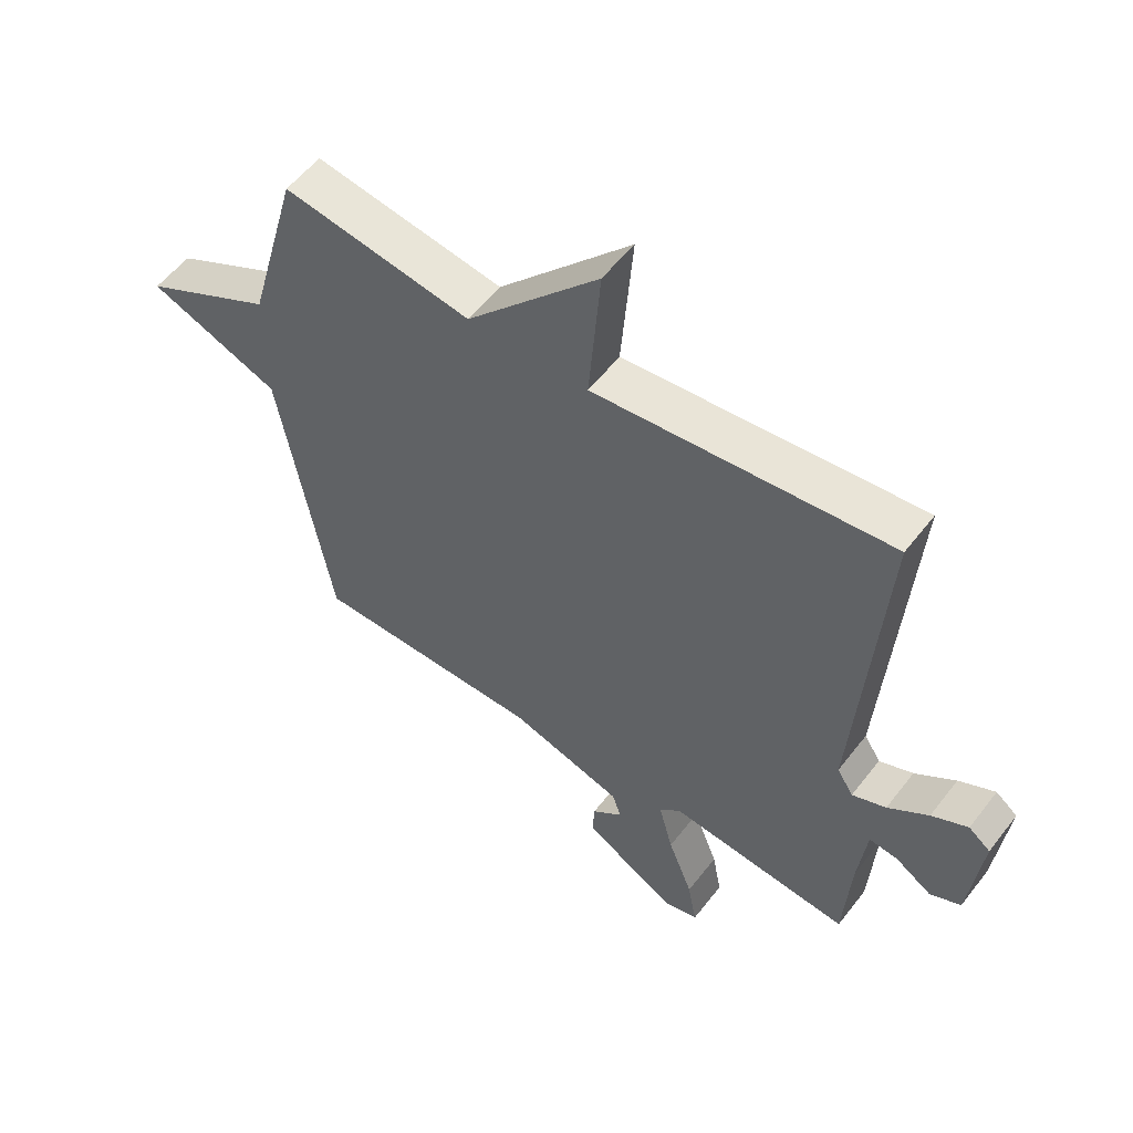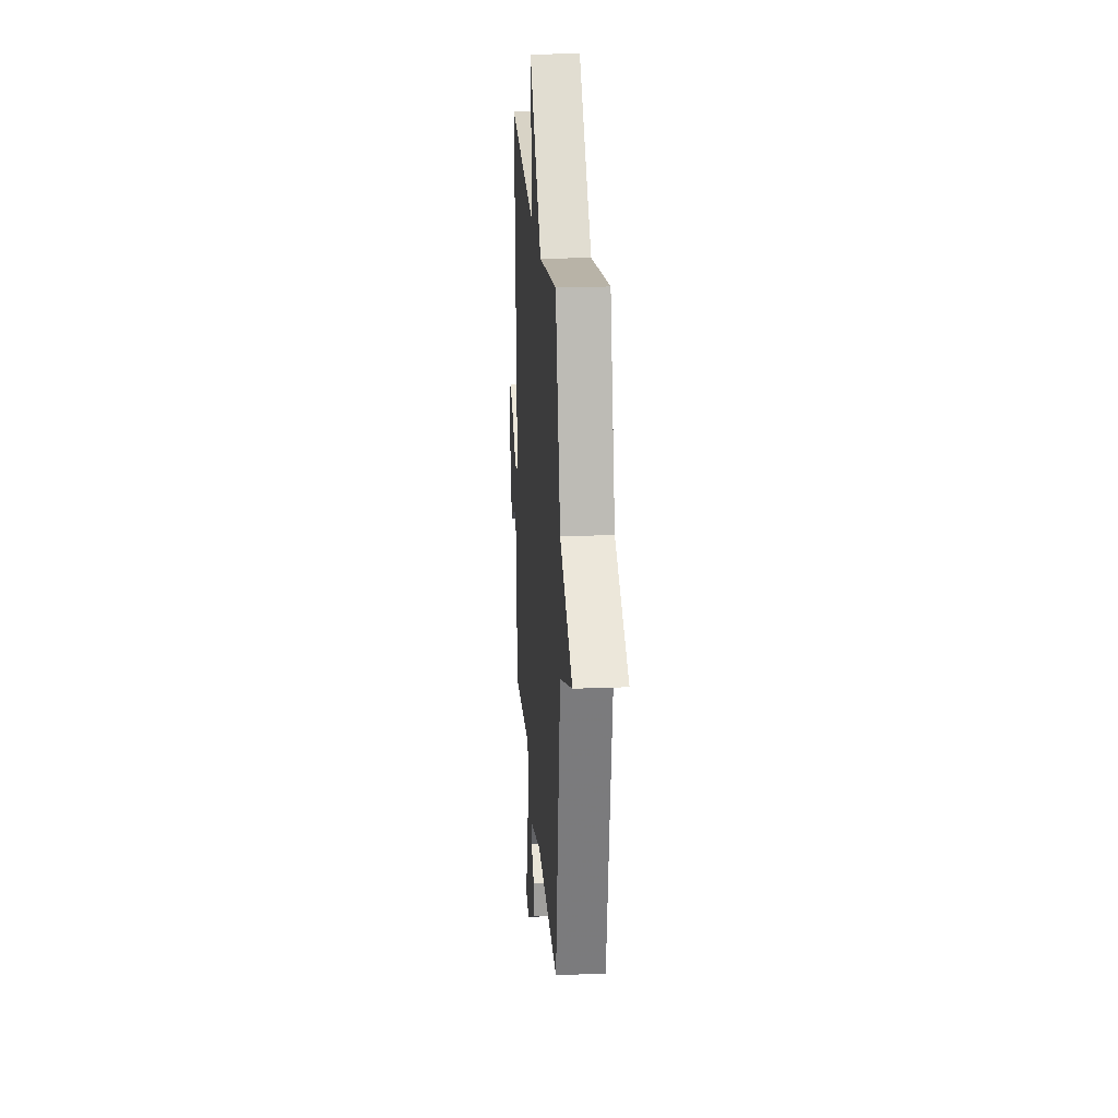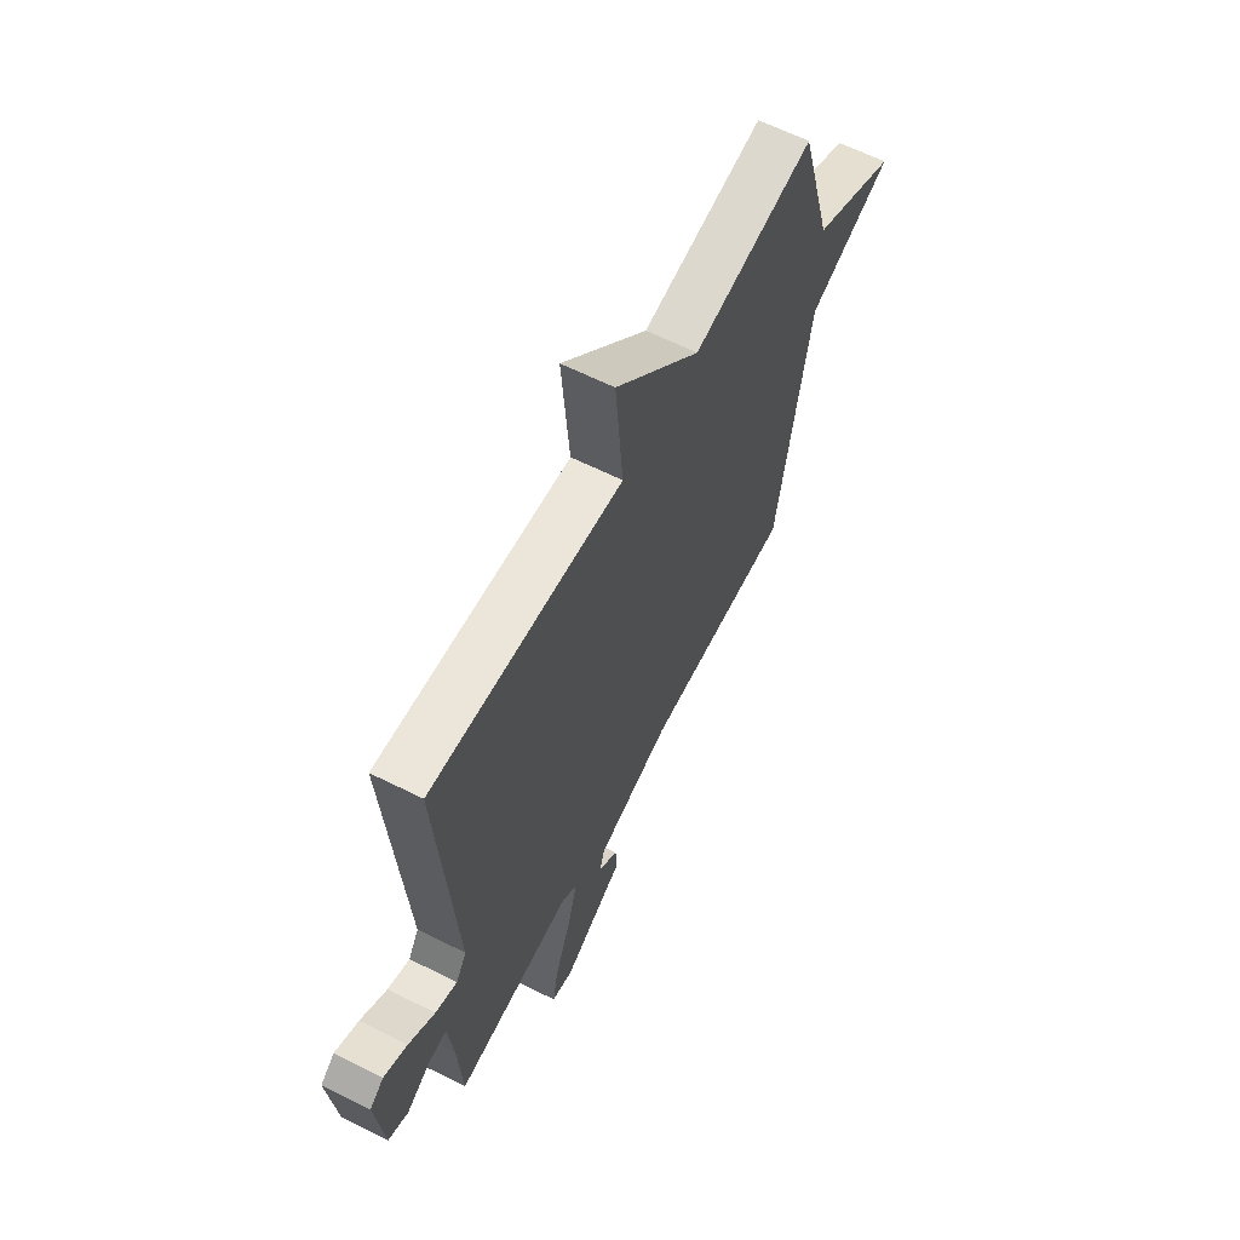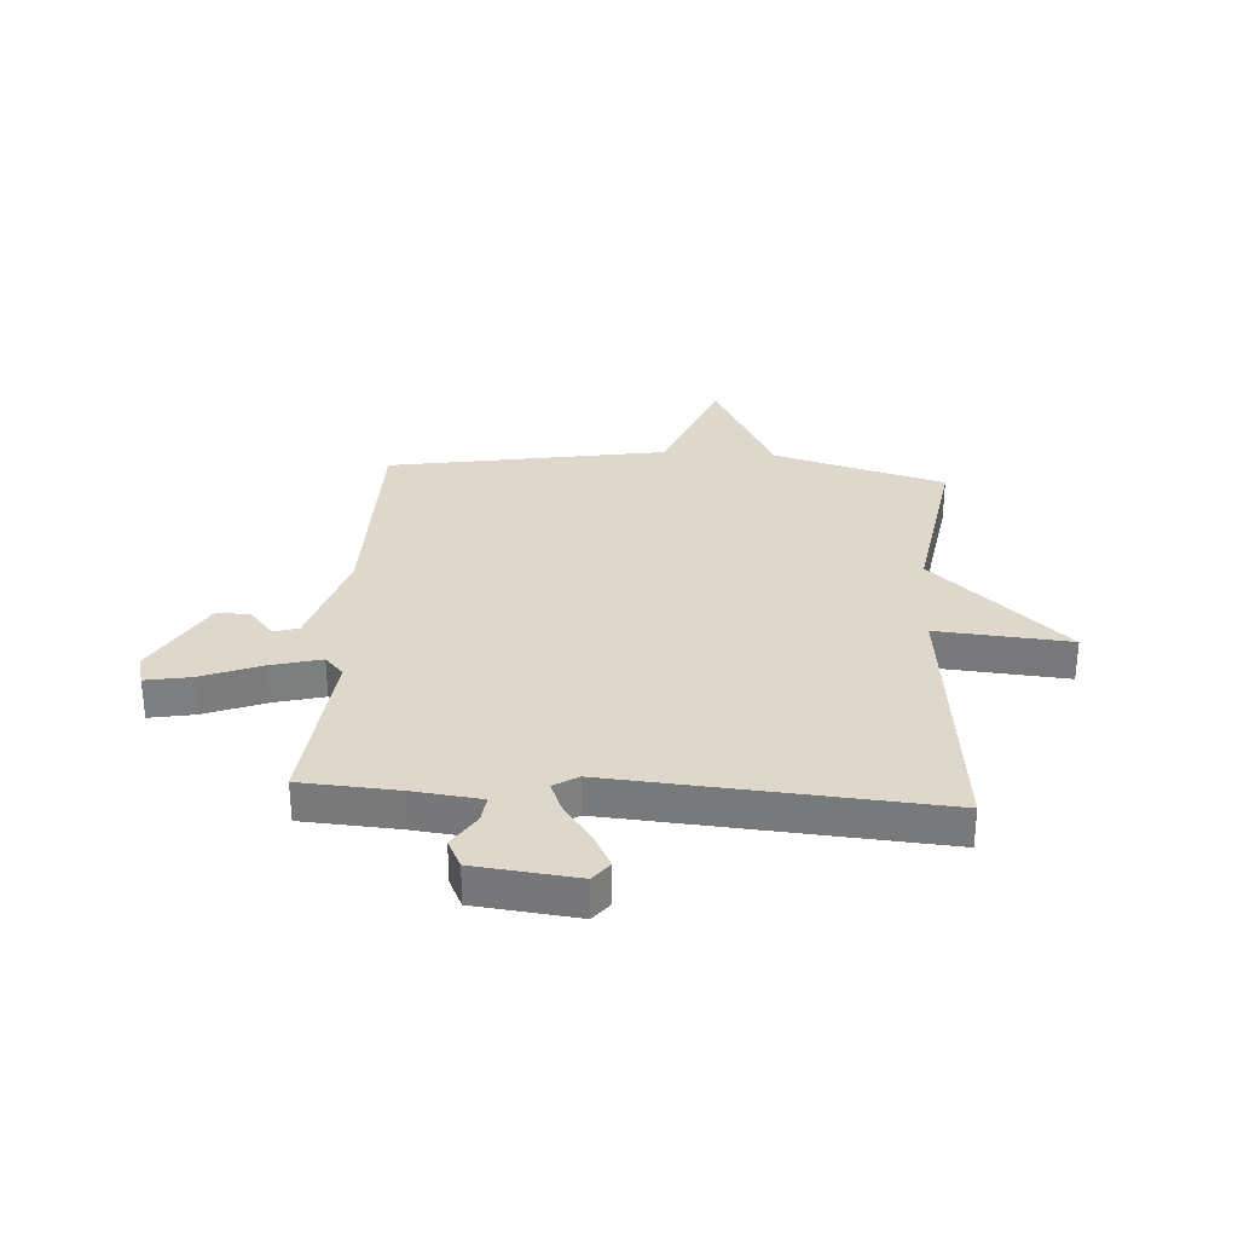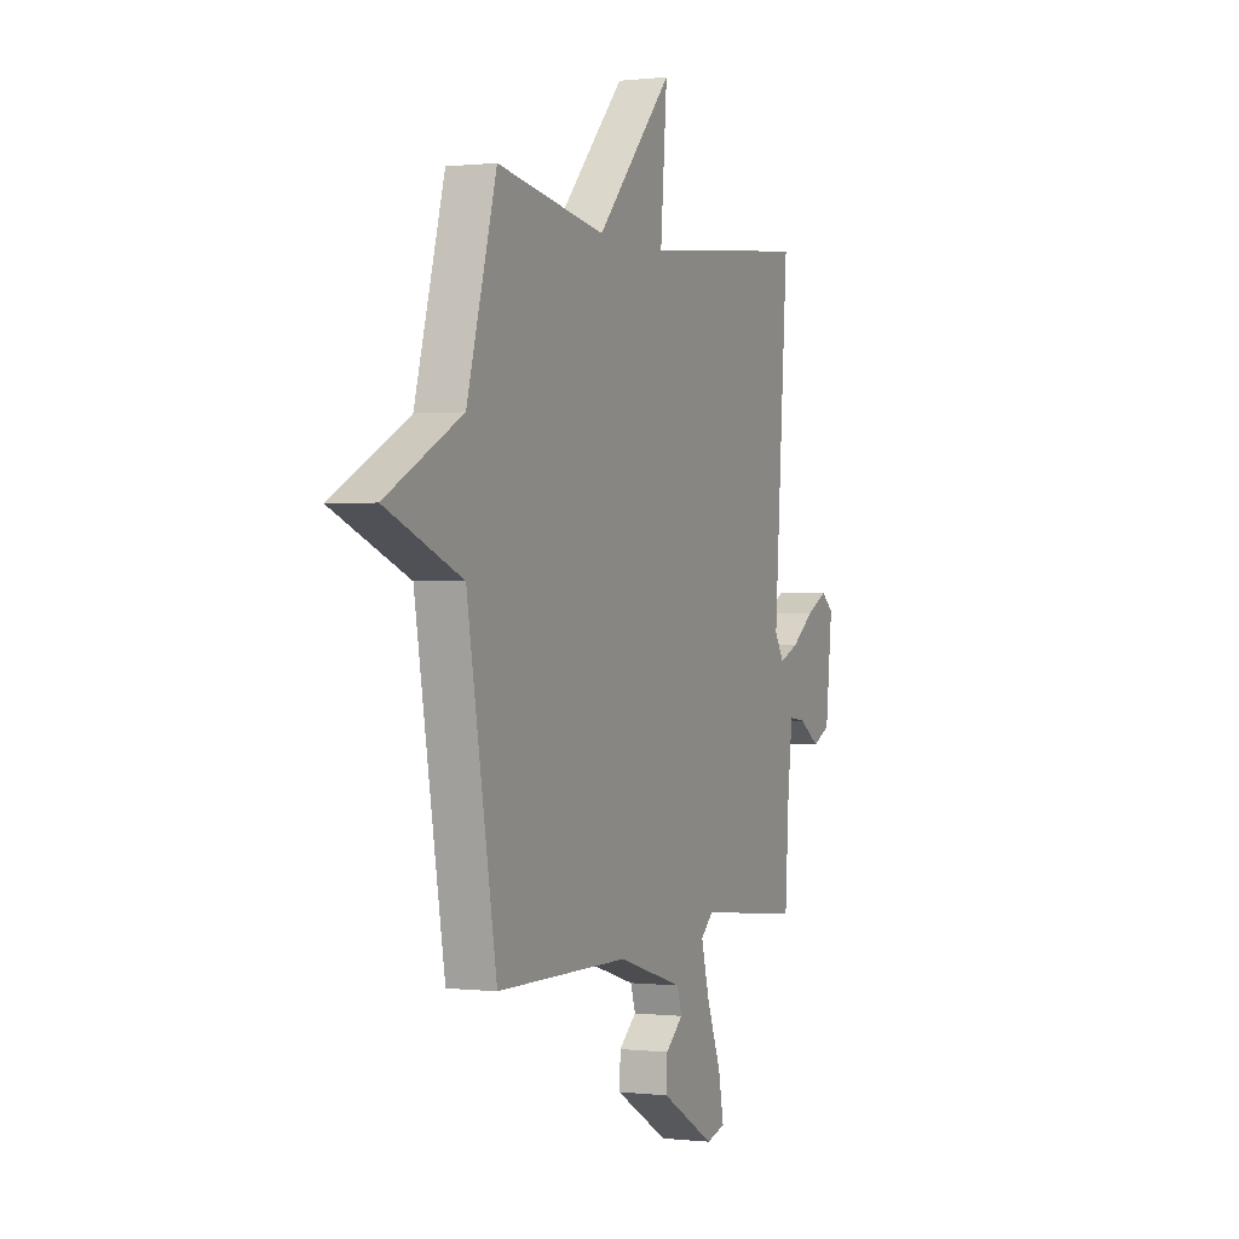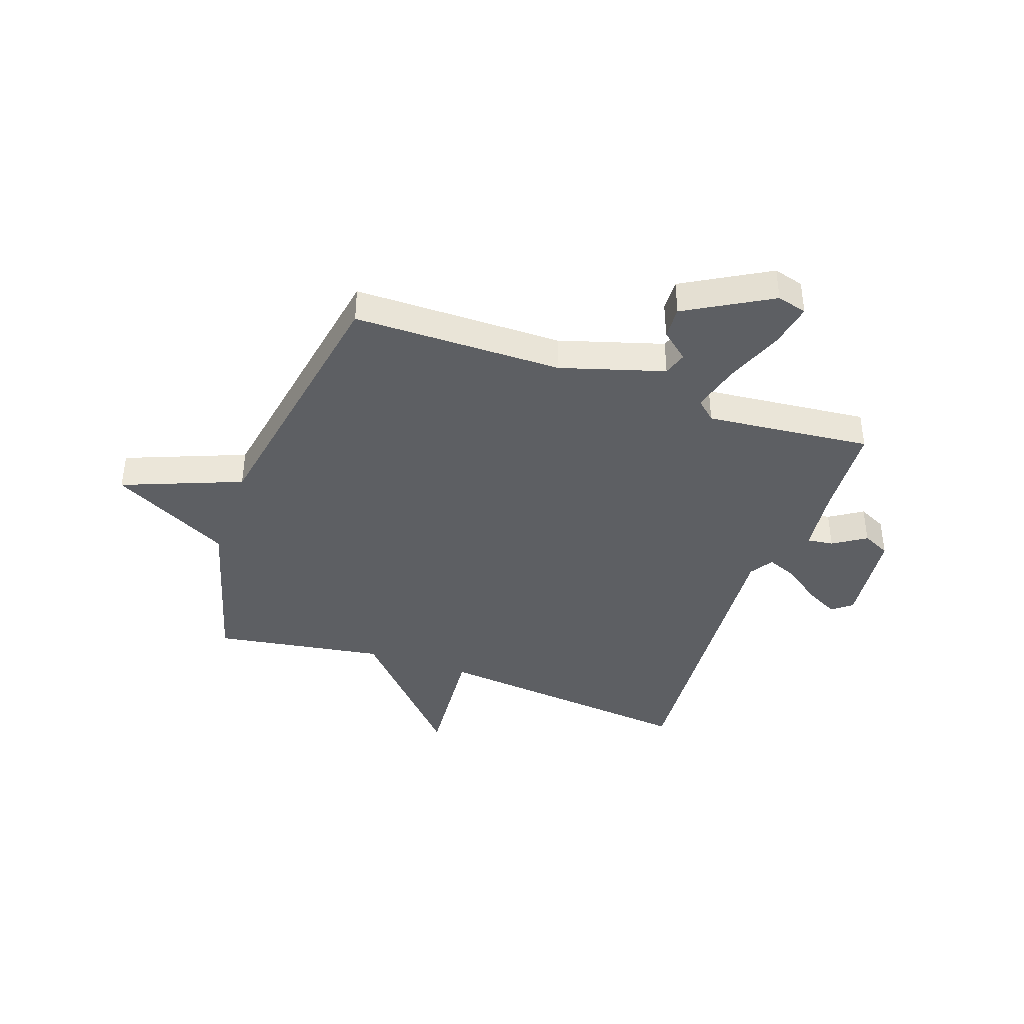
<metadata>
{"format":"obj","ext":"obj","renderer":"f3d","projection":"perspective","resolution":1024,"background":"white","views":[{"elev":55.5,"azim":-143.0,"up":"+Z"},{"elev":22.0,"azim":86.1,"up":"+Z"},{"elev":62.9,"azim":-63.1,"up":"+Z"},{"elev":31.1,"azim":-86.2,"up":"+Y"},{"elev":0.3,"azim":113.5,"up":"+Z"},{"elev":-40.2,"azim":160.7,"up":"+Y"}]}
</metadata>
<code>
v -0.5 0.07 0.5
v -0.012 0.07 0.45
v -0.031 0.07 0.688
v 0.188 0.07 0.45
v 0.5 0.07 0.5
v 0.585 0.07 0.195
v 0.803 0.07 0.081
v 0.585 0.07 -0.005
v 0.5 0.07 -0.5
v 0.118 0.07 -0.502
v -0.071 0.07 -0.559
v -0.085 0.07 -0.603
v -0.034 0.07 -0.646
v -0.031 0.07 -0.705
v -0.187 0.07 -0.794
v -0.242 0.07 -0.779
v -0.227 0.07 -0.698
v -0.186 0.07 -0.593
v -0.162 0.07 -0.503
v -0.198 0.07 -0.47
v -0.5 0.07 -0.5
v -0.511 0.07 -0.326
v -0.525 0.07 -0.205
v -0.573 0.07 -0.211
v -0.633 0.07 -0.25
v -0.684 0.07 -0.225
v -0.704 0.07 -0.043
v -0.668 0.07 -0.015
v -0.608 0.07 -0.046
v -0.541 0.07 -0.095
v -0.485 0.07 -0.118
v -0.458 0.07 -0.075
v -0.5 0 0.5
v -0.012 0 0.45
v -0.031 0 0.688
v 0.188 0 0.45
v 0.5 0 0.5
v 0.585 0 0.195
v 0.803 0 0.081
v 0.585 0 -0.005
v 0.5 0 -0.5
v 0.118 0 -0.502
v -0.071 0 -0.559
v -0.085 0 -0.603
v -0.034 0 -0.646
v -0.031 0 -0.705
v -0.187 0 -0.794
v -0.242 0 -0.779
v -0.227 0 -0.698
v -0.186 0 -0.593
v -0.162 0 -0.503
v -0.198 0 -0.47
v -0.5 0 -0.5
v -0.511 0 -0.326
v -0.525 0 -0.205
v -0.573 0 -0.211
v -0.633 0 -0.25
v -0.684 0 -0.225
v -0.704 0 -0.043
v -0.668 0 -0.015
v -0.608 0 -0.046
v -0.541 0 -0.095
v -0.485 0 -0.118
v -0.458 0 -0.075
f 28 29 30
f 27 28 30
f 26 27 30
f 25 26 30
f 24 25 30
f 23 24 30 31
f 22 23 31 32
f 20 21 22 32
f 16 17 18
f 15 16 18
f 14 15 18
f 13 14 18
f 12 13 18
f 11 12 18 19
f 32 1 2
f 20 32 2
f 19 20 2
f 11 19 2
f 10 11 2
f 6 7 8
f 8 9 10
f 6 8 10
f 5 6 10
f 4 5 10
f 2 3 4 10
f 62 61 60
f 62 60 59
f 62 59 58
f 62 58 57
f 62 57 56
f 63 62 56 55
f 64 63 55 54
f 64 54 53 52
f 50 49 48
f 50 48 47
f 50 47 46
f 50 46 45
f 50 45 44
f 51 50 44 43
f 34 33 64
f 34 64 52
f 34 52 51
f 34 51 43
f 34 43 42
f 40 39 38
f 42 41 40
f 42 40 38
f 42 38 37
f 42 37 36
f 42 36 35 34
f 1 33 34 2
f 2 34 35 3
f 3 35 36 4
f 4 36 37 5
f 5 37 38 6
f 6 38 39 7
f 7 39 40 8
f 8 40 41 9
f 9 41 42 10
f 10 42 43 11
f 11 43 44 12
f 12 44 45 13
f 13 45 46 14
f 14 46 47 15
f 15 47 48 16
f 16 48 49 17
f 17 49 50 18
f 18 50 51 19
f 19 51 52 20
f 20 52 53 21
f 21 53 54 22
f 22 54 55 23
f 23 55 56 24
f 24 56 57 25
f 25 57 58 26
f 26 58 59 27
f 27 59 60 28
f 28 60 61 29
f 29 61 62 30
f 30 62 63 31
f 31 63 64 32
f 32 64 33 1

</code>
